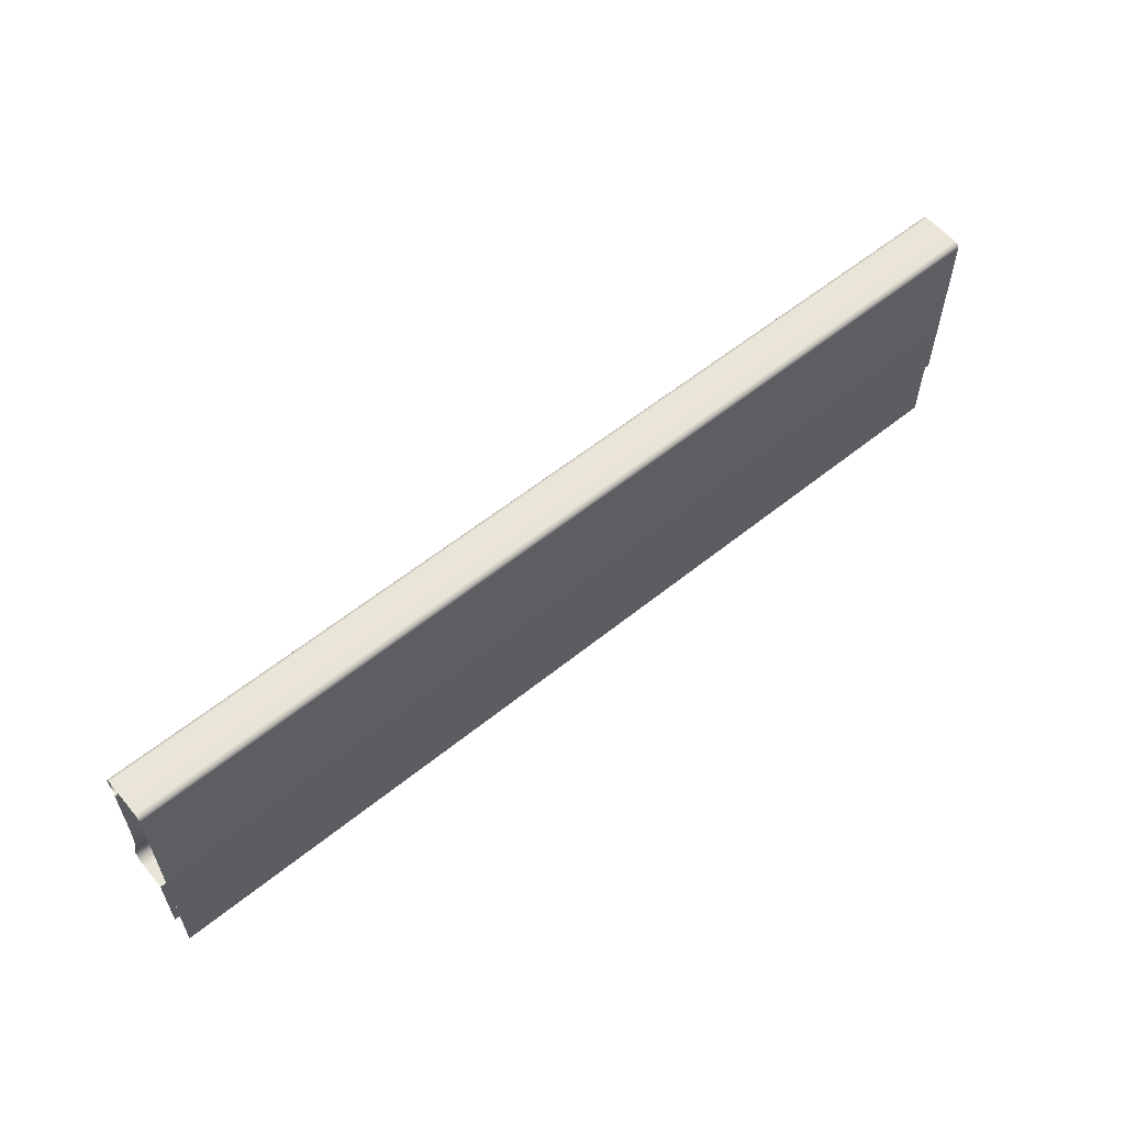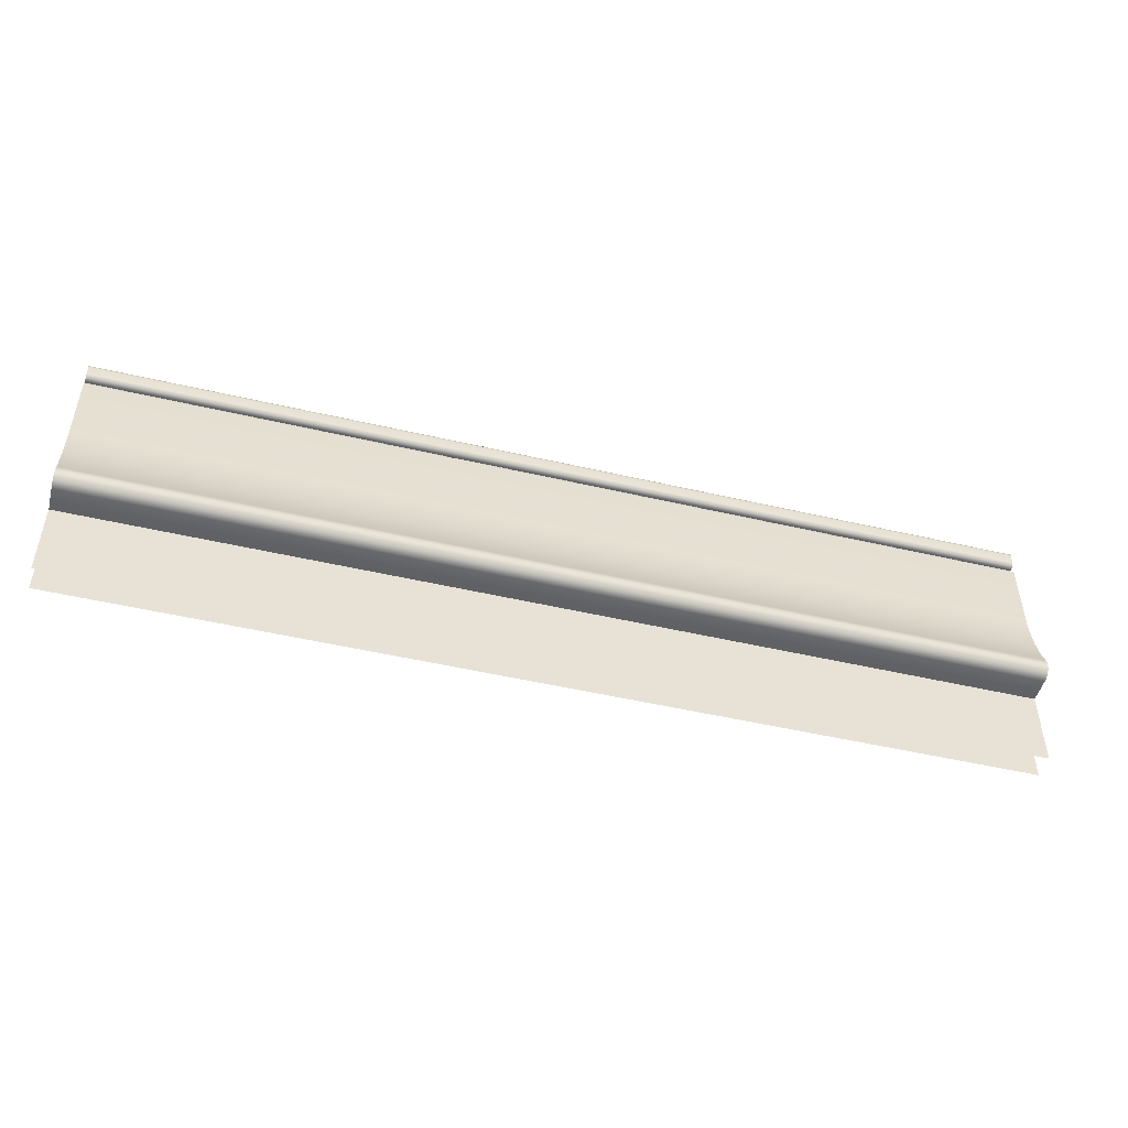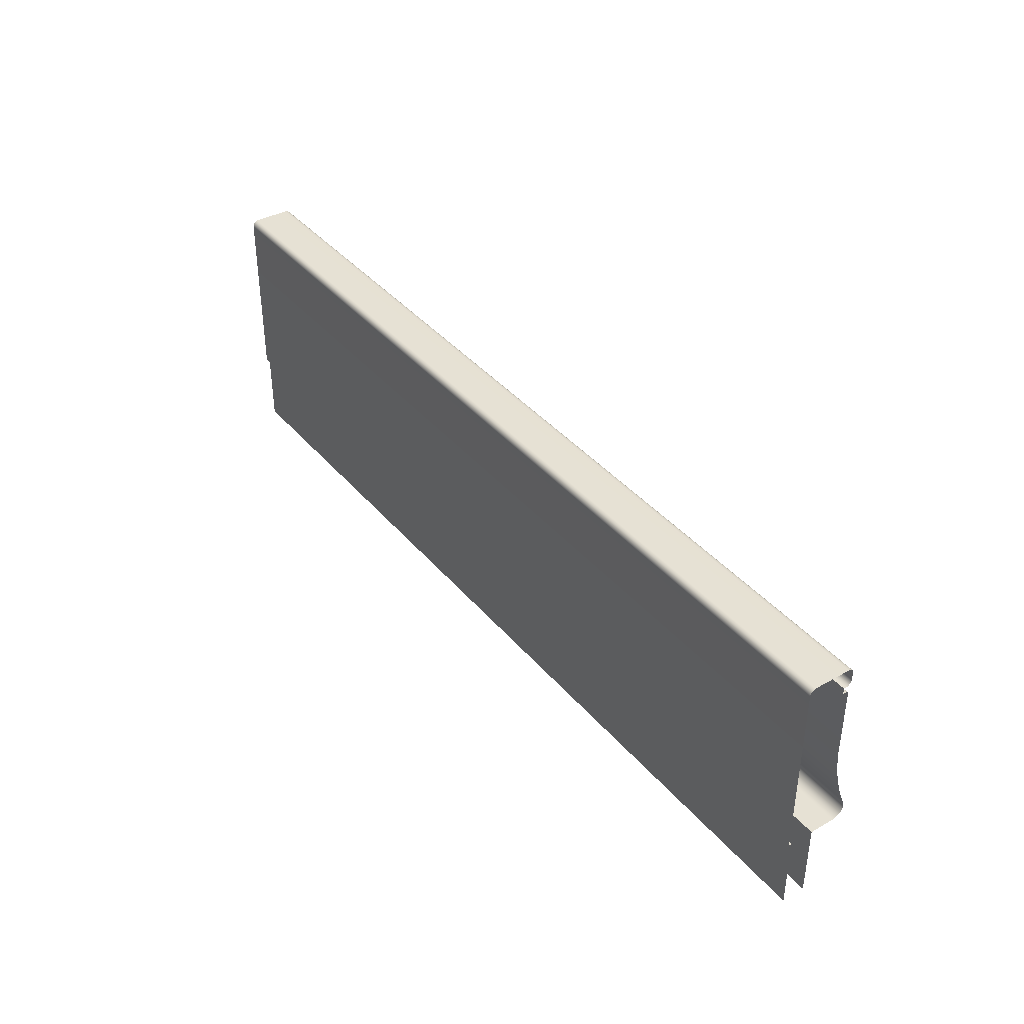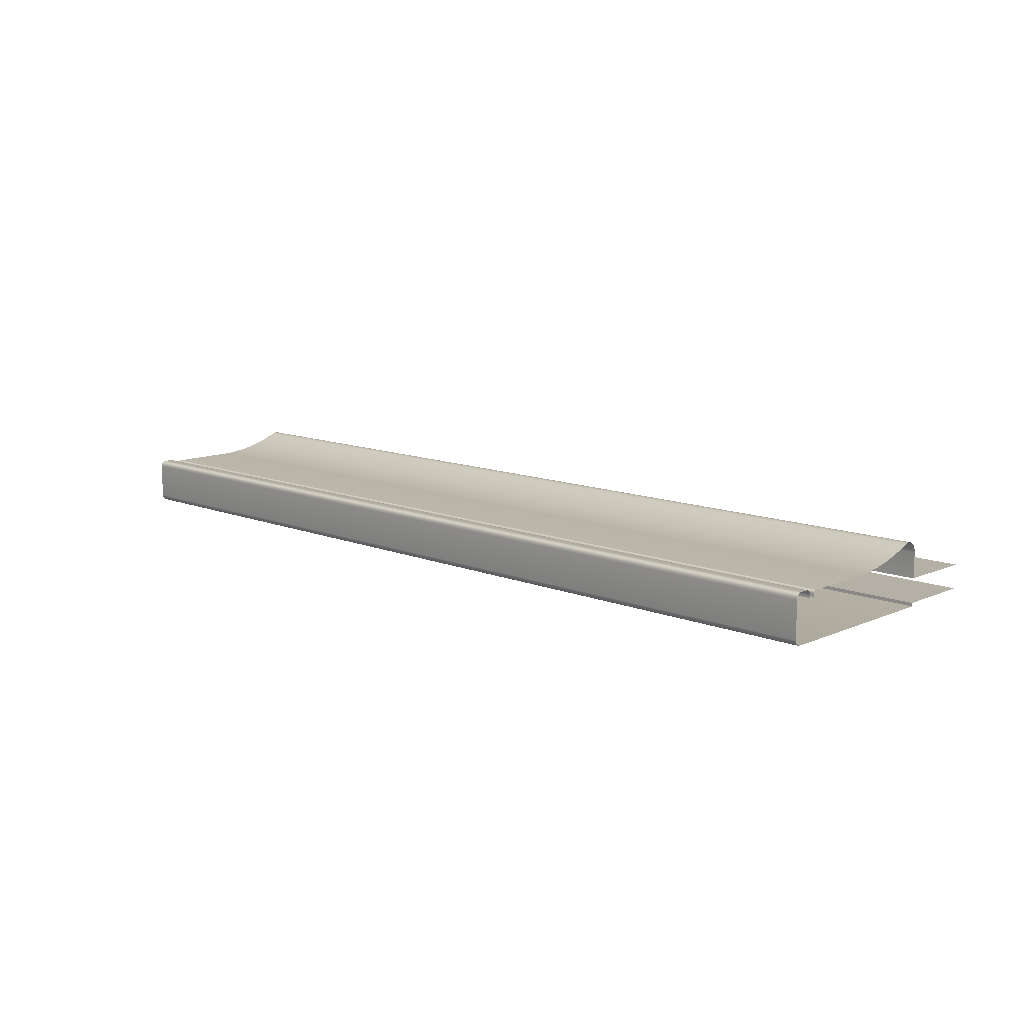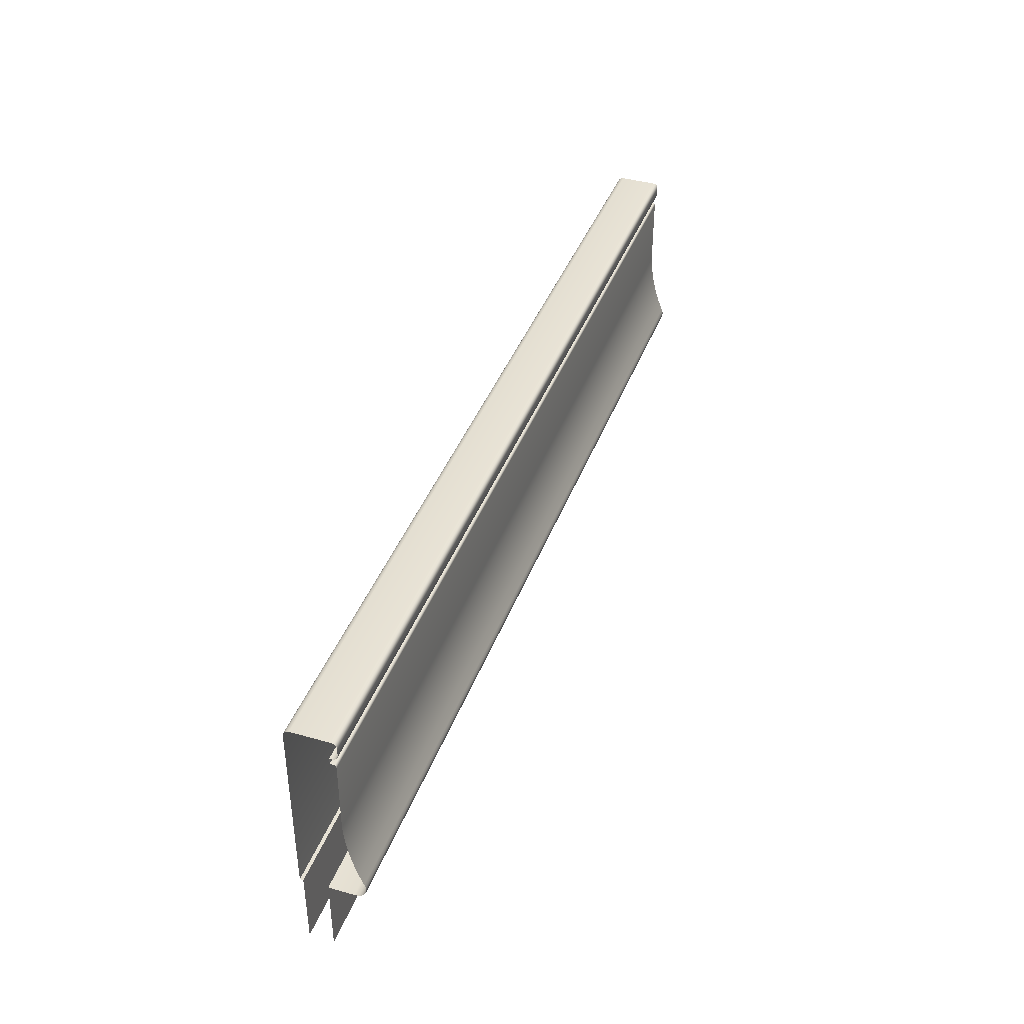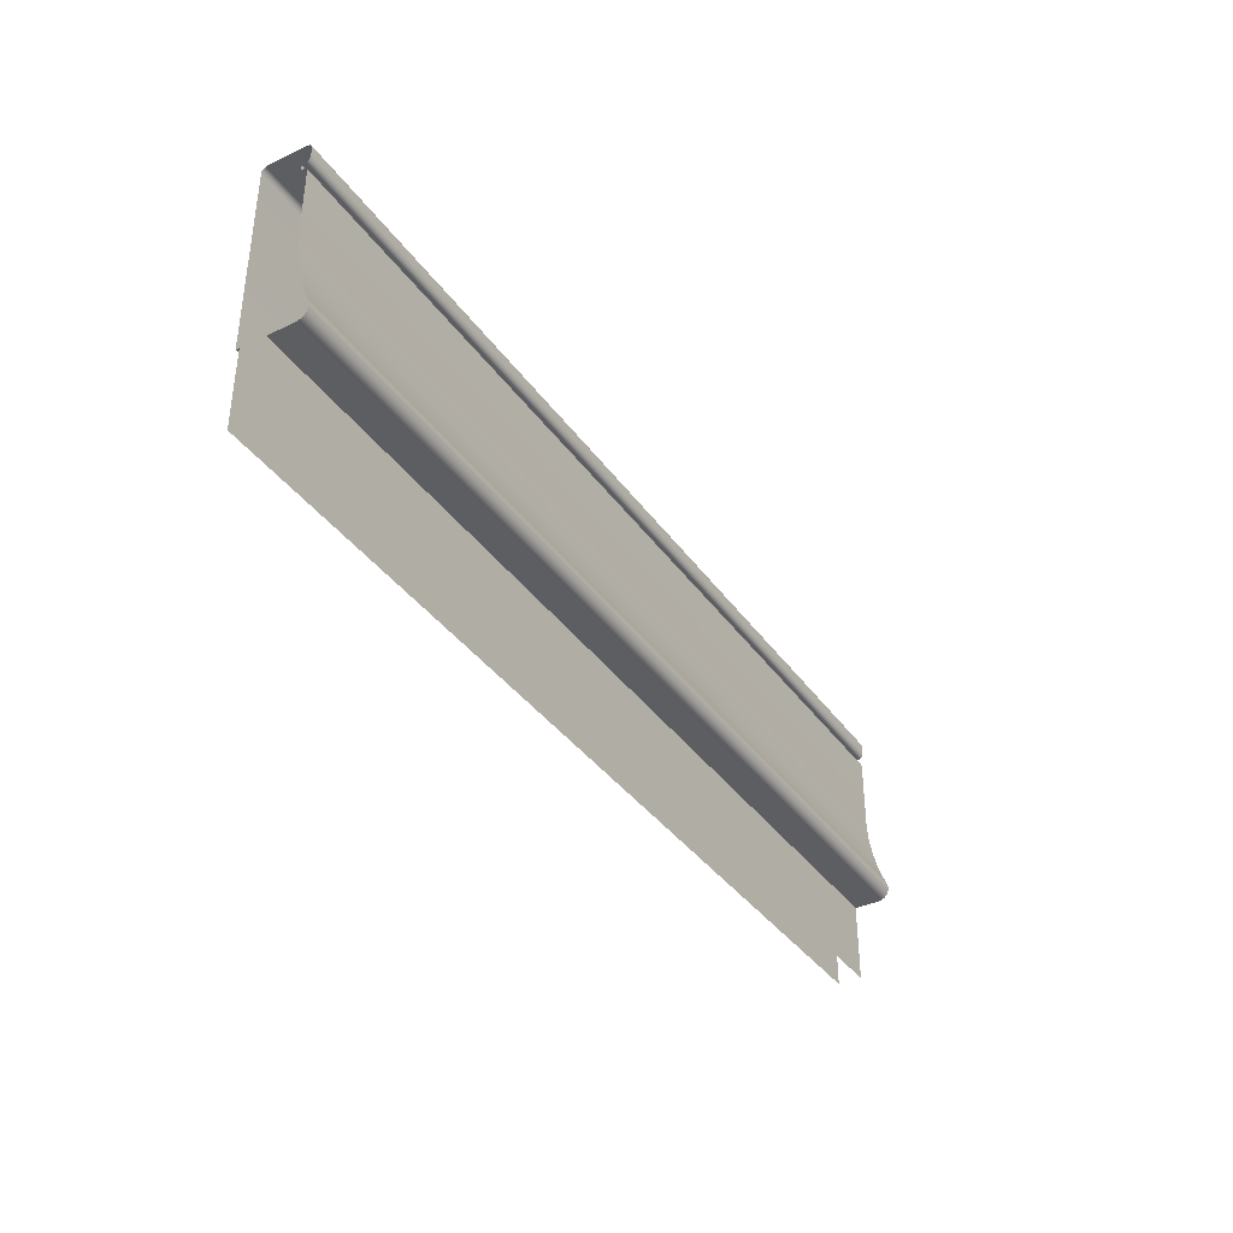
<metadata>
{"format":"obj","ext":"obj","renderer":"f3d","projection":"perspective","resolution":1024,"background":"white","views":[{"elev":58.4,"azim":140.2,"up":"+Y"},{"elev":-48.4,"azim":-14.7,"up":"+Y"},{"elev":38.8,"azim":-125.3,"up":"+Y"},{"elev":11.7,"azim":-136.1,"up":"+Z"},{"elev":40.2,"azim":-70.6,"up":"+Y"},{"elev":-37.2,"azim":-59.0,"up":"+Y"}]}
</metadata>
<code>
o RT_11_TC2/RT_11_TC/mesh57/mesh57-geometry#mesh57-geometry
v 0.7255 0.2265 0.2399
v 0.4195 0.224 0.2399
v 0.7255 0.224 0.2399
v 0.4195 0.2265 0.2399
v 0.7255 0.2234 0.2398
v 0.7255 0.2272 0.2399
v 0.4195 0.2234 0.2398
v 0.4195 0.2272 0.2399
v 0.4195 0.2228 0.2395
v 0.4195 0.2277 0.2396
v 0.7255 0.2228 0.2395
v 0.7255 0.2277 0.2396
v 0.7255 0.2224 0.2391
v 0.4195 0.2282 0.2392
v 0.4195 0.2224 0.2391
v 0.7255 0.2282 0.2392
v 0.7255 0.2221 0.2385
v 0.4195 0.2284 0.2386
v 0.4195 0.2221 0.2385
v 0.7255 0.2284 0.2386
v 0.7255 0.222 0.2379
v 0.4195 0.2285 0.2379
v 0.4195 0.222 0.2379
v 0.7255 0.2285 0.2379
v 0.7255 0.222 0.2373
v 0.4195 0.2285 0.2262
v 0.4195 0.222 0.2373
v 0.7255 0.2285 0.2262
v 0.4195 0.22 0.2373
v 0.4195 0.2284 0.2256
v 0.7255 0.22 0.2373
v 0.7255 0.2284 0.2256
v 0.7255 0.22 0.2383
v 0.4195 0.2281 0.225
v 0.4195 0.22 0.2383
v 0.7255 0.2281 0.225
v 0.7255 0.22 0.2386
v 0.7255 0.2277 0.2246
v 0.4195 0.22 0.2386
v 0.4195 0.2277 0.2246
v 0.7255 0.2199 0.2389
v 0.7255 0.2271 0.2243
v 0.4195 0.2199 0.2389
v 0.4195 0.2271 0.2243
v 0.4195 0.2197 0.2391
v 0.7255 0.2265 0.2242
v 0.7255 0.2197 0.2391
v 0.4195 0.2265 0.2242
v 0.4195 0.2194 0.2392
v 0.7255 0.1663 0.2242
v 0.7255 0.2194 0.2392
v 0.4195 0.1663 0.2242
v 0.7255 0.2192 0.2392
v 0.4195 0.1663 0.2253
v 0.4195 0.2192 0.2392
v 0.7255 0.1663 0.2253
v 0.7255 0.195 0.2392
v 0.7255 0.141 0.2253
v 0.4195 0.195 0.2392
v 0.4195 0.141 0.2253
v 0.7255 0.1911 0.2395
v 0.4195 0.1911 0.2395
v 0.4195 0.1872 0.2401
v 0.7255 0.1872 0.2401
v 0.4195 0.1834 0.2409
v 0.7255 0.1834 0.2409
v 0.4195 0.1796 0.2419
v 0.7255 0.1796 0.2419
v 0.4195 0.1759 0.2431
v 0.7255 0.1759 0.2431
v 0.4195 0.1722 0.2445
v 0.7255 0.1722 0.2445
v 0.7255 0.1713 0.2449
v 0.4195 0.1713 0.2449
v 0.4195 0.1702 0.2451
v 0.7255 0.1702 0.2451
v 0.7255 0.169 0.2449
v 0.4195 0.169 0.2449
v 0.7255 0.1679 0.2443
v 0.4195 0.1679 0.2443
v 0.7255 0.1671 0.2435
v 0.4195 0.1671 0.2435
v 0.7255 0.1665 0.2424
v 0.4195 0.1665 0.2424
v 0.7255 0.1663 0.2412
v 0.4195 0.1663 0.2412
v 0.7255 0.1663 0.2331
v 0.4195 0.1663 0.2331
v 0.4195 0.141 0.2331
v 0.7255 0.141 0.2331
f 1 2 3
f 2 1 4
f 2 5 3
f 6 4 1
f 5 2 7
f 4 6 8
f 9 5 7
f 6 10 8
f 5 9 11
f 10 6 12
f 9 13 11
f 12 14 10
f 13 9 15
f 14 12 16
f 15 17 13
f 16 18 14
f 17 15 19
f 18 16 20
f 19 21 17
f 20 22 18
f 21 19 23
f 22 20 24
f 23 25 21
f 24 26 22
f 25 23 27
f 26 24 28
f 29 25 27
f 28 30 26
f 25 29 31
f 30 28 32
f 29 33 31
f 32 34 30
f 33 29 35
f 34 32 36
f 35 37 33
f 38 34 36
f 37 35 39
f 34 38 40
f 39 41 37
f 42 40 38
f 41 39 43
f 40 42 44
f 45 41 43
f 46 44 42
f 41 45 47
f 44 46 48
f 49 47 45
f 50 48 46
f 47 49 51
f 48 50 52
f 49 53 51
f 50 54 52
f 53 49 55
f 54 50 56
f 55 57 53
f 58 54 56
f 57 55 59
f 54 58 60
f 59 61 57
f 61 59 62
f 63 61 62
f 61 63 64
f 65 64 63
f 64 65 66
f 67 66 65
f 66 67 68
f 69 68 67
f 68 69 70
f 71 70 69
f 70 71 72
f 71 73 72
f 73 71 74
f 75 73 74
f 73 75 76
f 75 77 76
f 77 75 78
f 78 79 77
f 79 78 80
f 80 81 79
f 81 80 82
f 82 83 81
f 83 82 84
f 84 85 83
f 85 84 86
f 86 87 85
f 87 86 88
f 89 87 88
f 87 89 90
f 3 2 1
f 4 1 2
f 3 5 2
f 1 4 6
f 7 2 5
f 8 6 4
f 7 5 9
f 8 10 6
f 11 9 5
f 12 6 10
f 11 13 9
f 10 14 12
f 15 9 13
f 16 12 14
f 13 17 15
f 14 18 16
f 19 15 17
f 20 16 18
f 17 21 19
f 18 22 20
f 23 19 21
f 24 20 22
f 21 25 23
f 22 26 24
f 27 23 25
f 28 24 26
f 27 25 29
f 26 30 28
f 31 29 25
f 32 28 30
f 31 33 29
f 30 34 32
f 35 29 33
f 36 32 34
f 33 37 35
f 36 34 38
f 39 35 37
f 40 38 34
f 37 41 39
f 38 40 42
f 43 39 41
f 44 42 40
f 43 41 45
f 42 44 46
f 47 45 41
f 48 46 44
f 45 47 49
f 46 48 50
f 51 49 47
f 52 50 48
f 51 53 49
f 52 54 50
f 55 49 53
f 56 50 54
f 53 57 55
f 56 54 58
f 59 55 57
f 60 58 54
f 57 61 59
f 62 59 61
f 62 61 63
f 64 63 61
f 63 64 65
f 66 65 64
f 65 66 67
f 68 67 66
f 67 68 69
f 70 69 68
f 69 70 71
f 72 71 70
f 72 73 71
f 74 71 73
f 74 73 75
f 76 75 73
f 76 77 75
f 78 75 77
f 77 79 78
f 80 78 79
f 79 81 80
f 82 80 81
f 81 83 82
f 84 82 83
f 83 85 84
f 86 84 85
f 85 87 86
f 88 86 87
f 88 87 89
f 90 89 87

</code>
